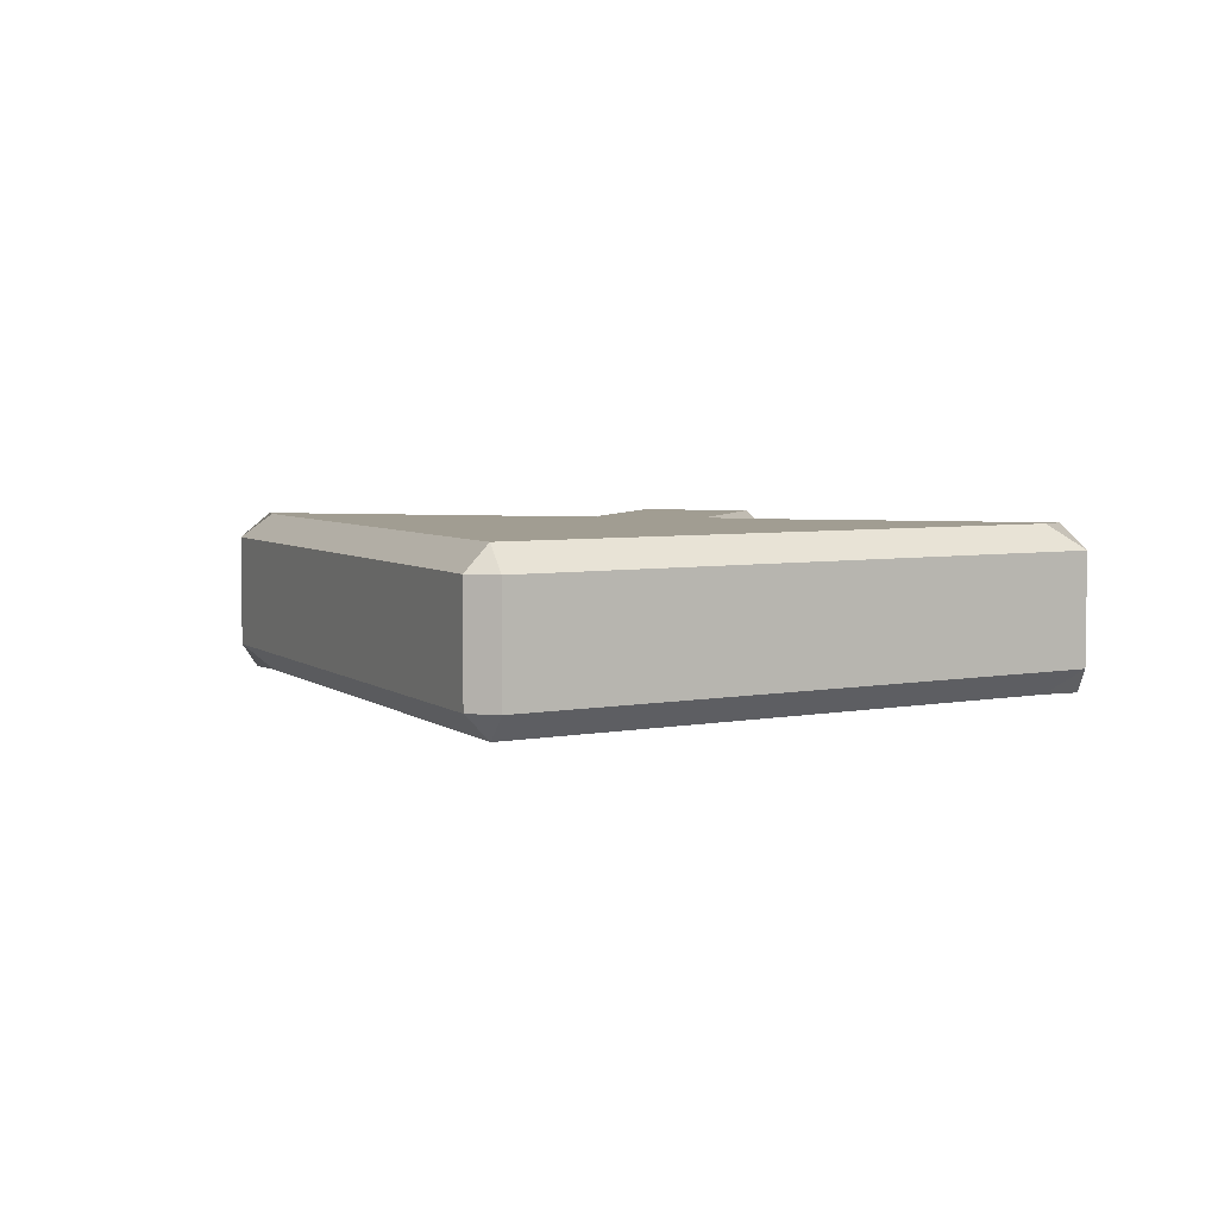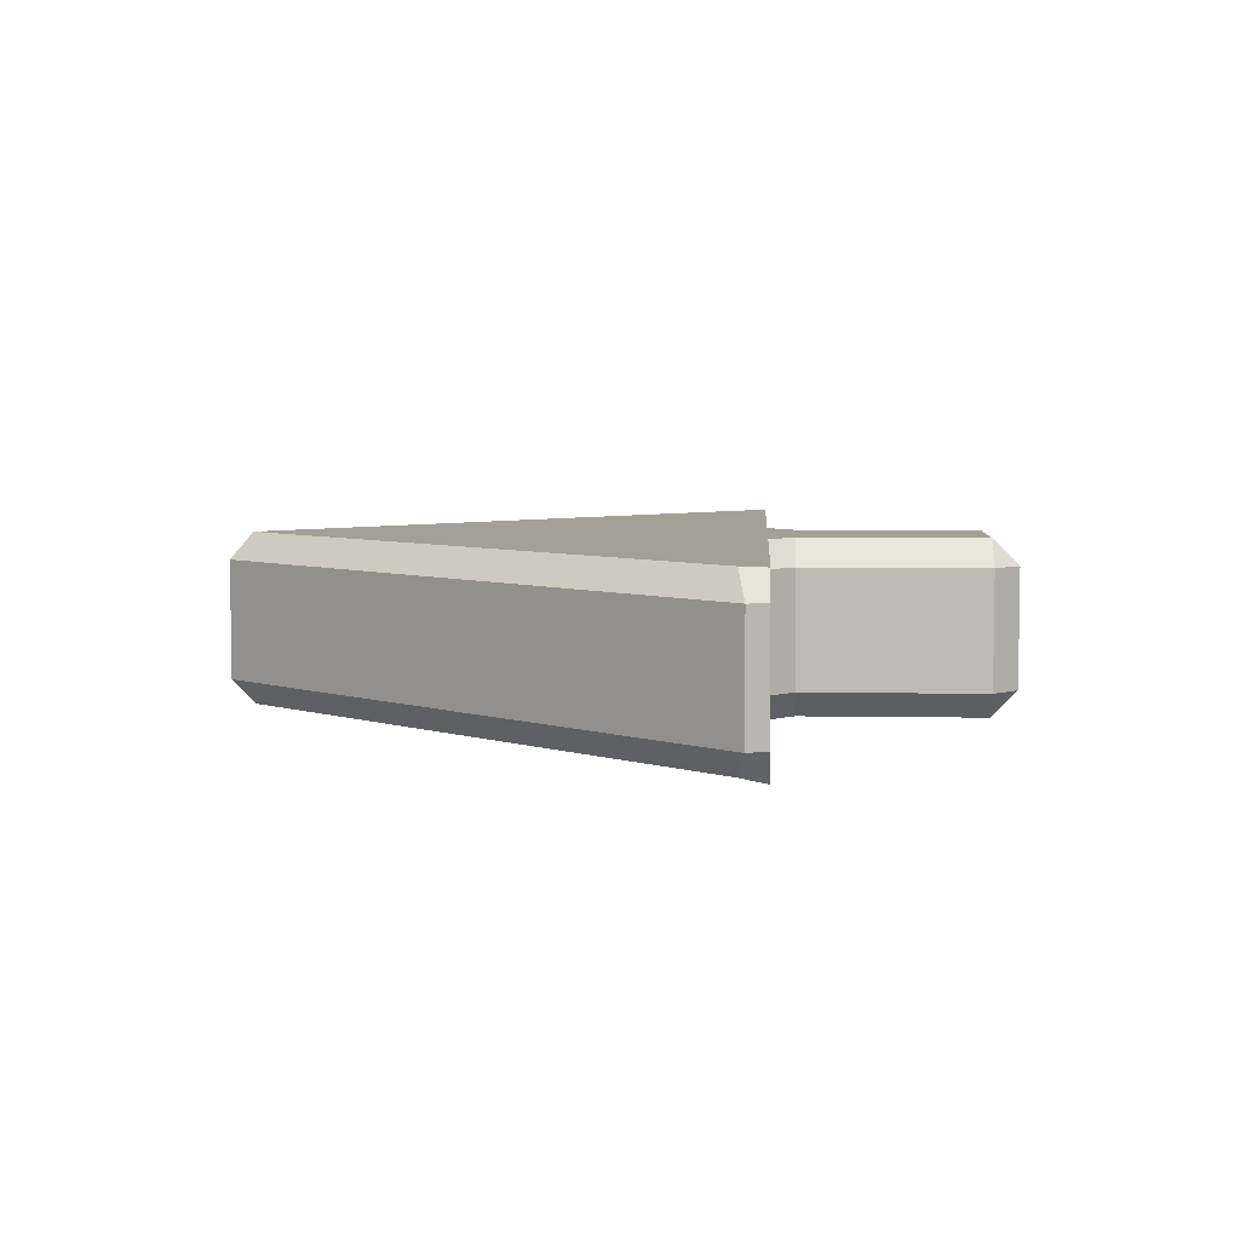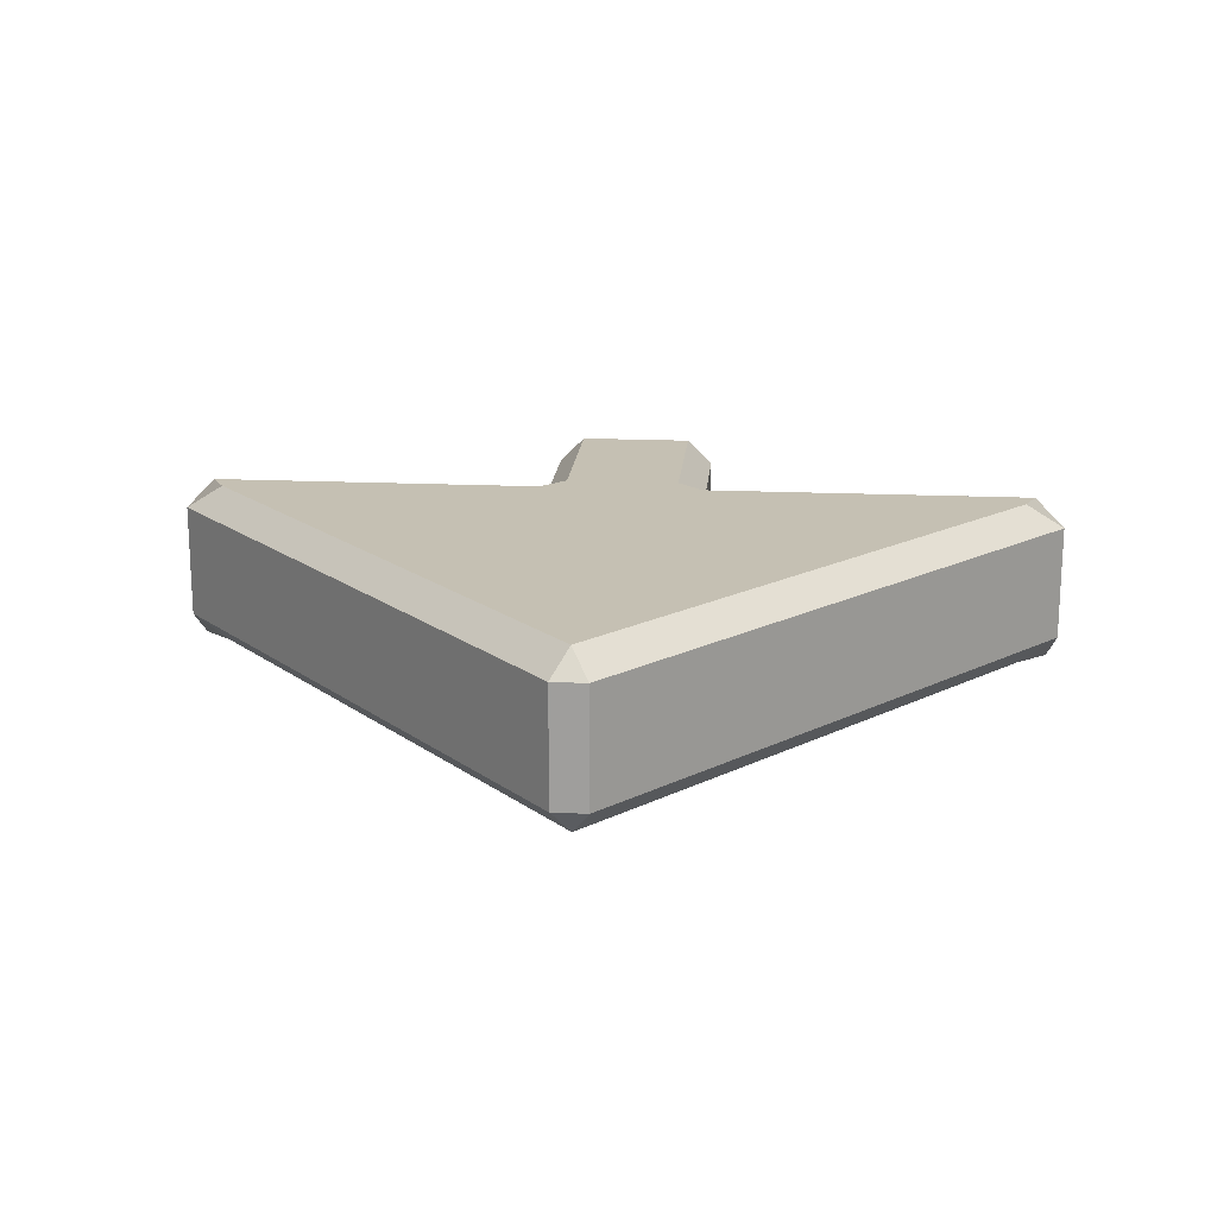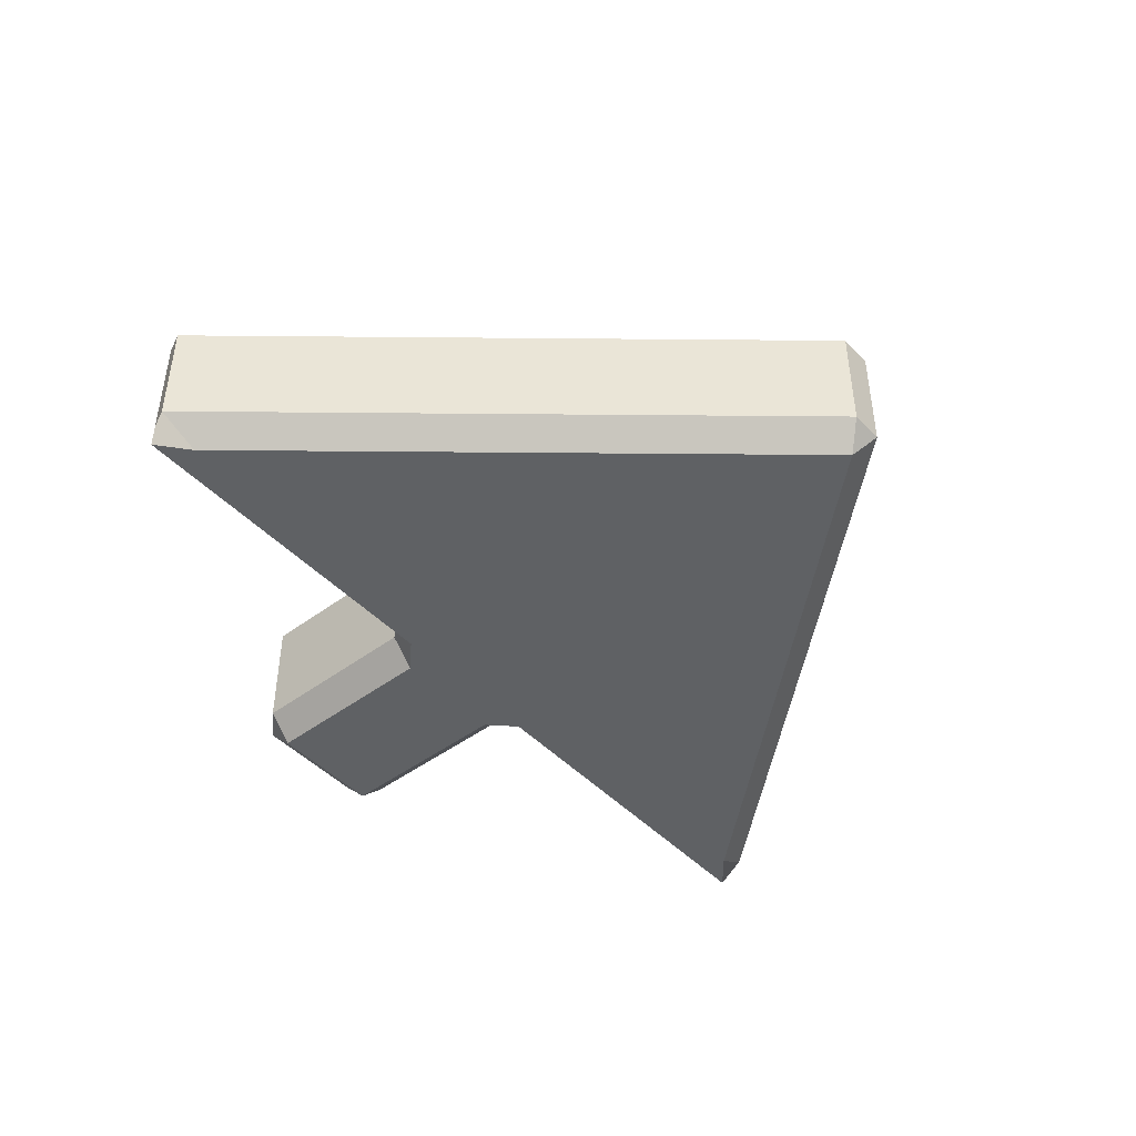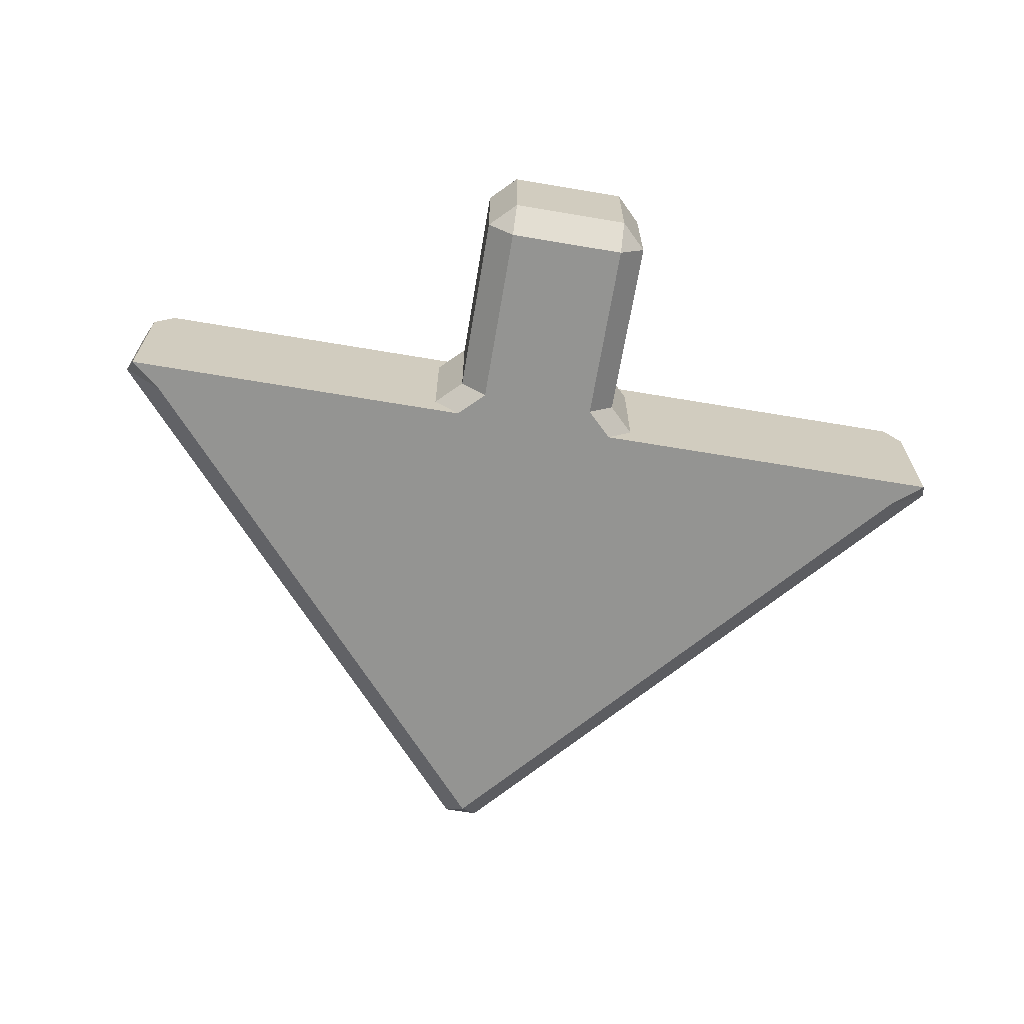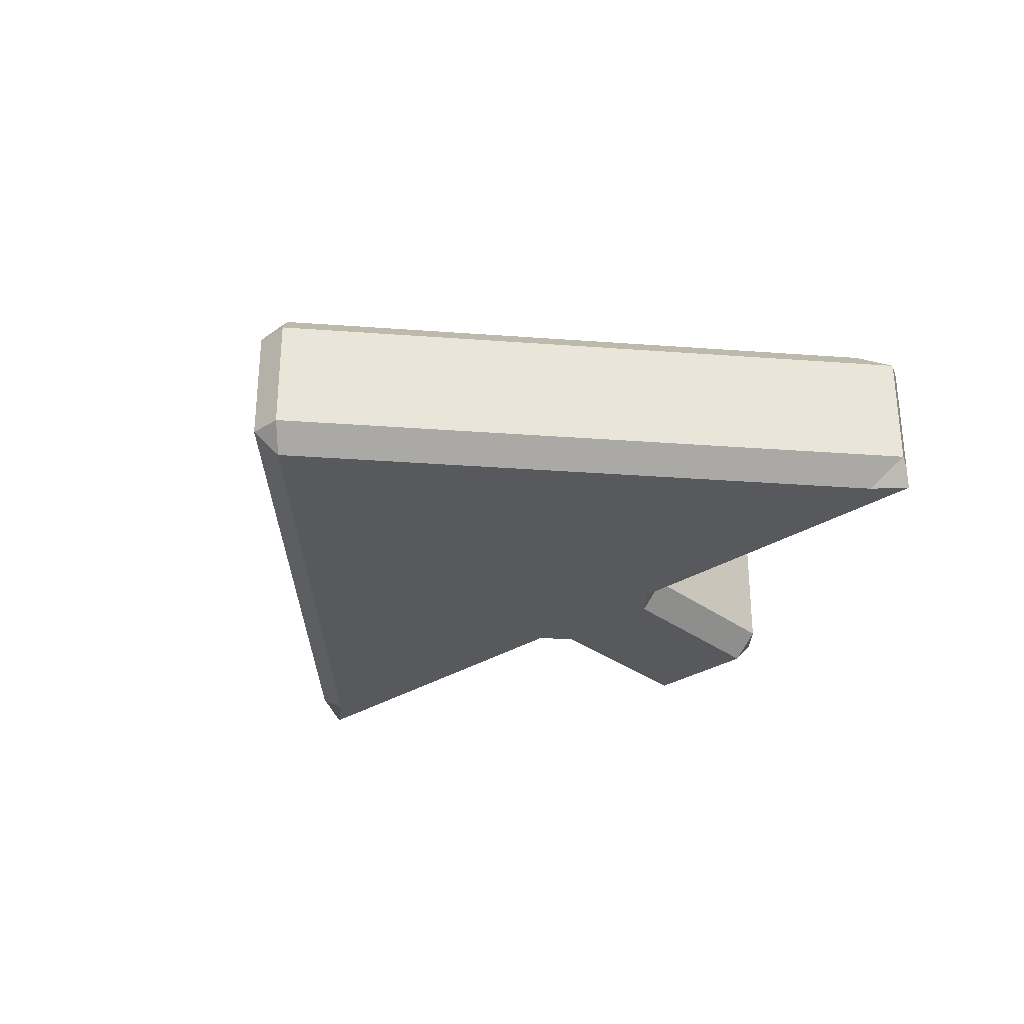
<metadata>
{"format":"obj","ext":"obj","renderer":"f3d","projection":"perspective","resolution":1024,"background":"white","views":[{"elev":4.7,"azim":16.2,"up":"+Y"},{"elev":5.7,"azim":93.2,"up":"+Y"},{"elev":18.1,"azim":5.0,"up":"+Y"},{"elev":-45.9,"azim":-49.5,"up":"+Y"},{"elev":-66.9,"azim":170.4,"up":"+Y"},{"elev":-30.2,"azim":42.7,"up":"+Y"}]}
</metadata>
<code>
o Cube.001
v -0.6916 -1 -1.475
v 0.6916 -1 -1.475
v 0.6916 -1 0.6916
v -0.6916 -1 0.6916
v -1 -0.6916 0.6916
v -1 0.6916 0.6916
v -1 0.6916 -1.475
v -1 -0.6916 -1.475
v -1.308 0.6916 1
v -1.308 -0.6916 1
v -5.254 -0.6916 1
v -5.254 0.6916 1
v 1.308 -0.6916 1
v 1.308 0.6916 1
v 5.254 0.6916 1
v 5.254 -0.6916 1
v 0.6916 1 -1.475
v -0.6916 1 -1.475
v -0.6916 1 0.6916
v 0.6916 1 0.6916
v 1 -0.6916 -1.475
v 1 0.6916 -1.475
v 1 0.6916 0.6916
v 1 -0.6916 0.6916
v 4.885 1 1.308
v -4.885 1 1.308
v 0 1 6.912
v -1 -1 1
v 1 -1 1
v 5.254 -1 1
v -5.254 -1 1
v 1 1 1
v -1 1 1
v -5.061 1 1
v 5.019 1 1
v -5.36 0.6916 1.232
v -5.36 -0.6916 1.232
v -0.2027 -0.6916 7.149
v -0.2027 0.6916 7.149
v 5.36 -0.6916 1.232
v 5.36 0.6916 1.232
v 0.2027 0.6916 7.149
v 0.2027 -0.6916 7.149
v -4.885 -1 1.308
v 4.885 -1 1.308
v 0 -1 6.912
v 0.6916 0.6916 -1.783
v 0.6916 -0.6916 -1.783
v -0.6916 0.6916 -1.783
v -0.6916 -0.6916 -1.783
f 1 2 3 4
f 5 6 7 8
f 9 10 11 12
f 13 14 15 16
f 17 18 19 20
f 21 22 23 24
f 25 26 27
f 28 29 30 31
f 32 33 34 35
f 36 37 38 39
f 40 41 42 43
f 44 45 46
f 47 17 22
f 2 48 21
f 14 23 20 32
f 13 29 3 24
f 49 7 18
f 8 50 1
f 9 33 19 6
f 4 28 10 5
f 37 11 31 44
f 36 26 34 12
f 41 15 35 25
f 40 45 30 16
f 43 38 46
f 42 27 39
f 1 4 5 8
f 2 1 50 48
f 22 21 48 47
f 10 9 6 5
f 14 13 24 23
f 49 50 8 7
f 20 19 33 32
f 17 20 23 22
f 4 3 29 28
f 19 18 7 6
f 18 17 47 49
f 3 2 21 24
f 37 36 12 11
f 41 40 16 15
f 35 34 26 25
f 31 30 45 44
f 13 16 30 29
f 11 10 28 31
f 9 12 34 33
f 15 14 32 35
f 43 42 39 38
f 38 37 44 46
f 40 43 46 45
f 36 39 27 26
f 25 27 42 41
f 50 49 47 48

</code>
